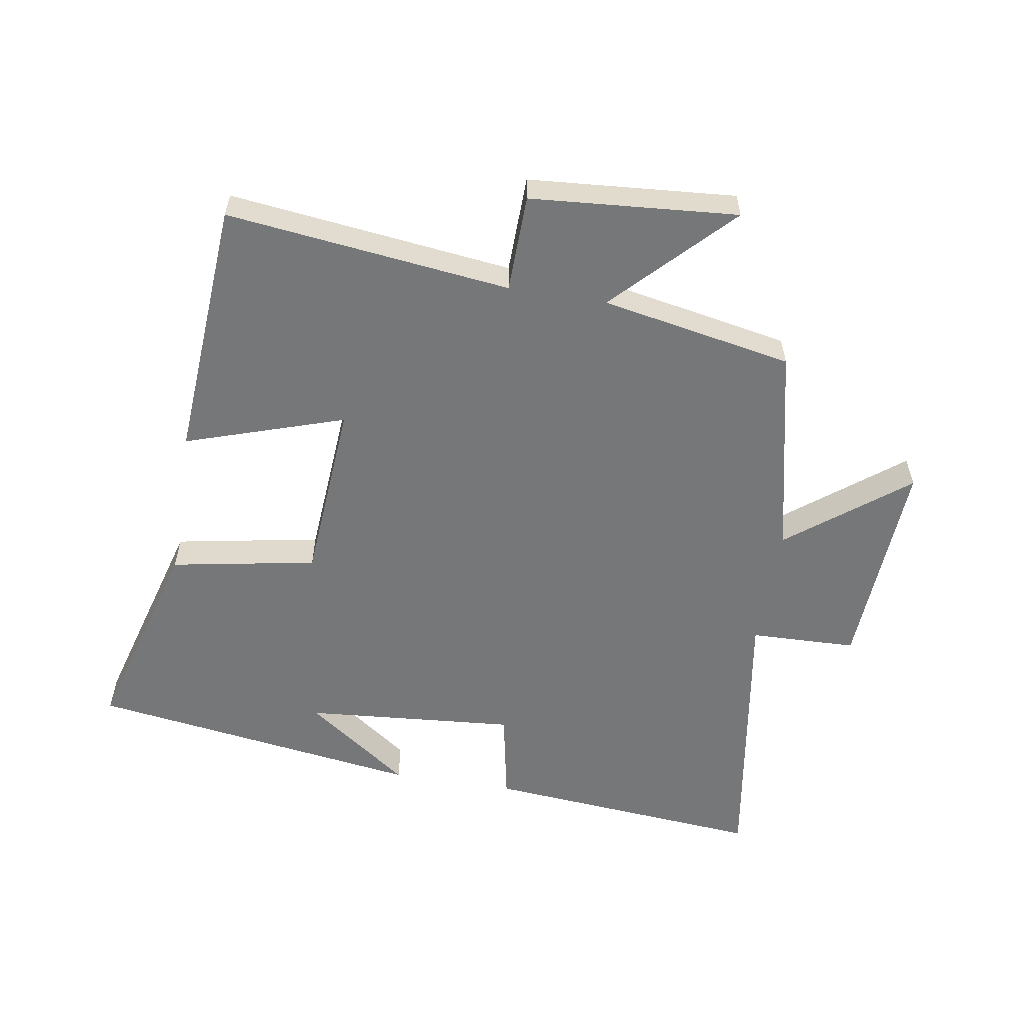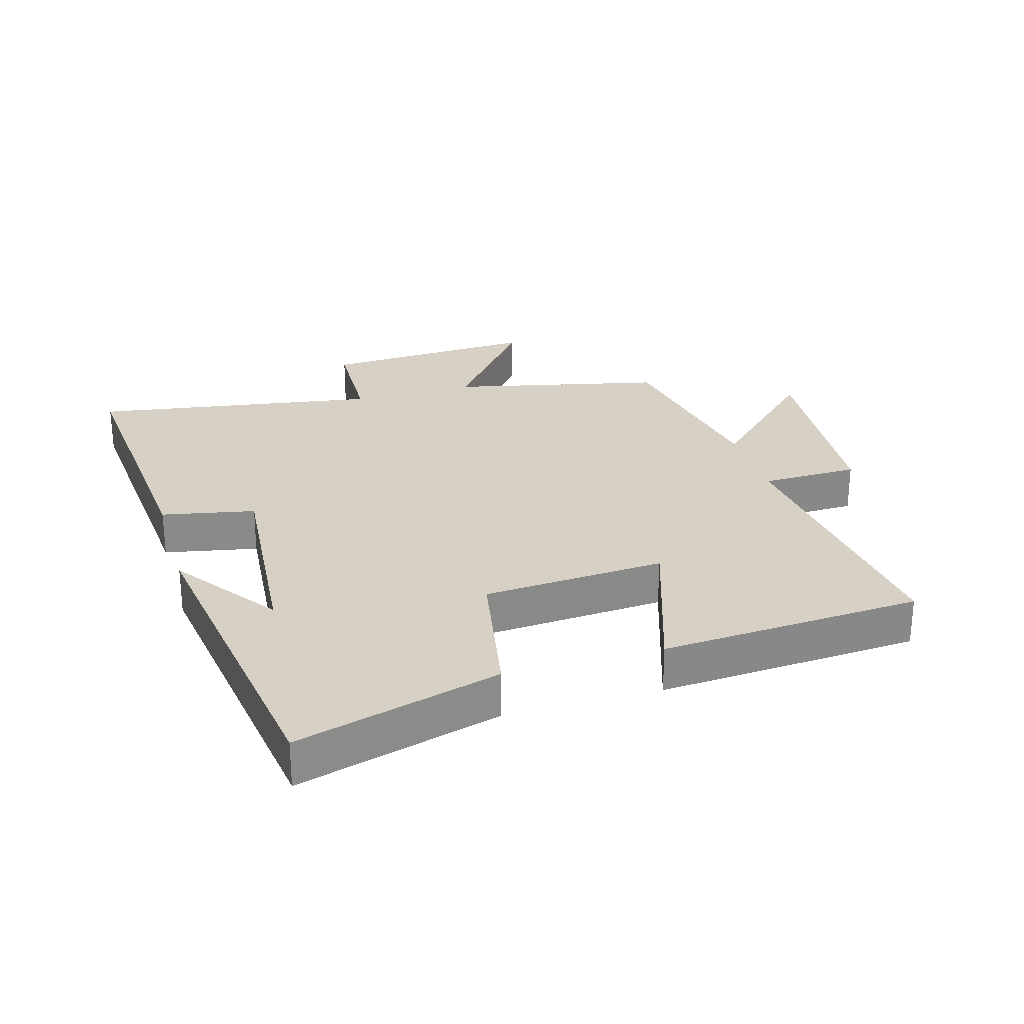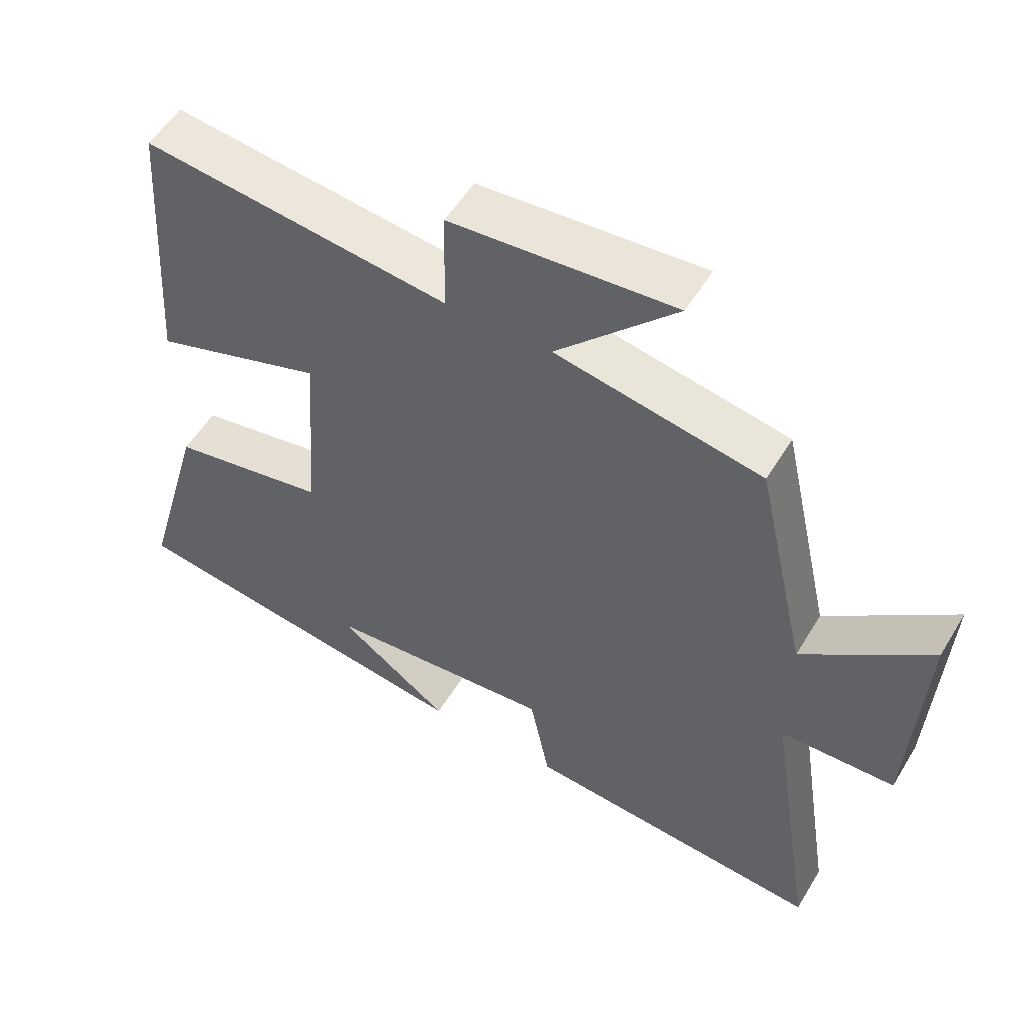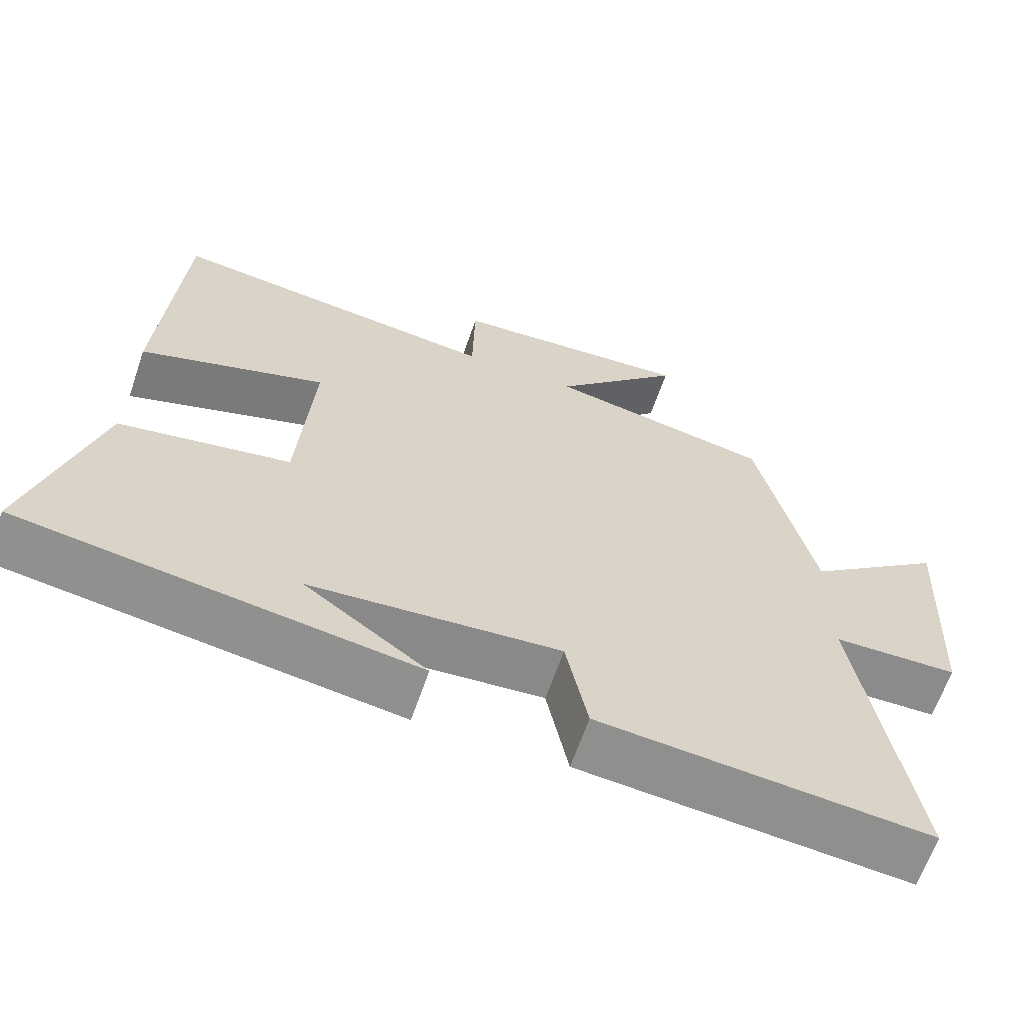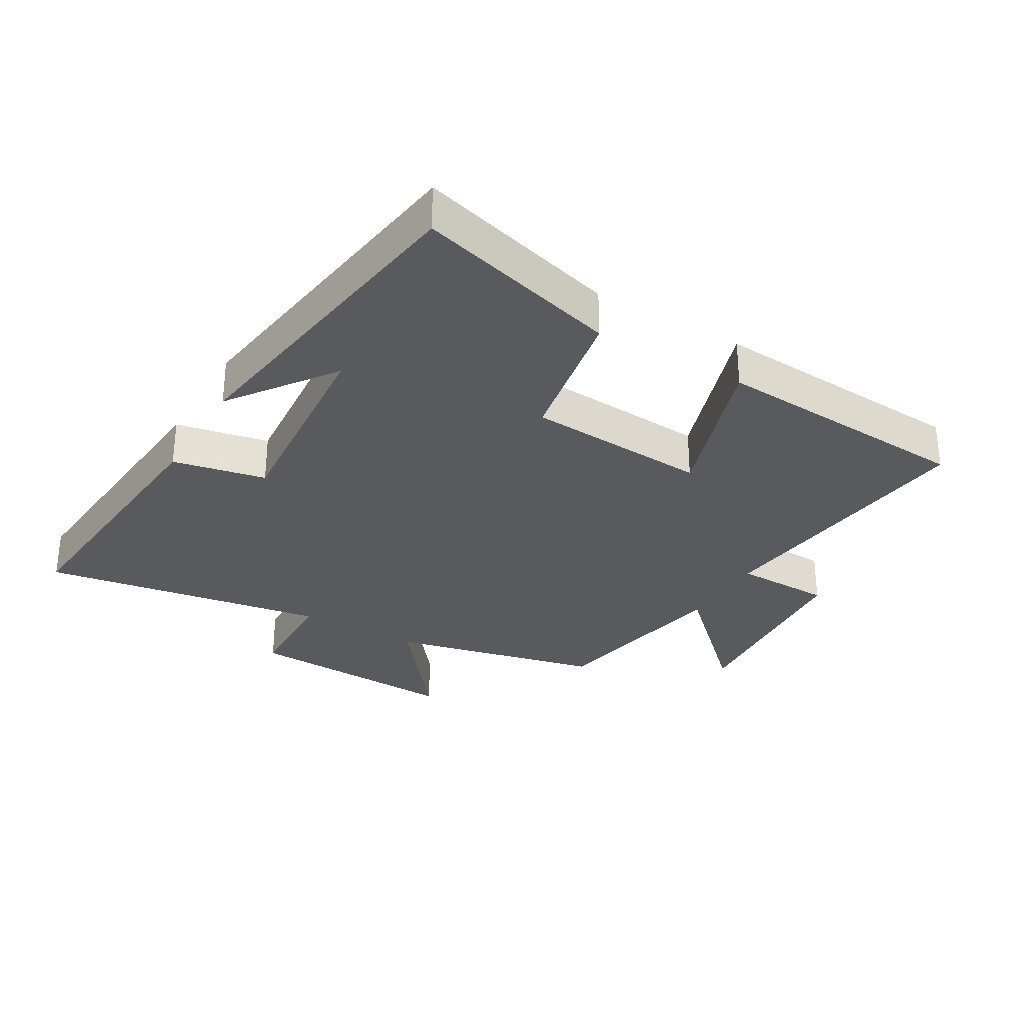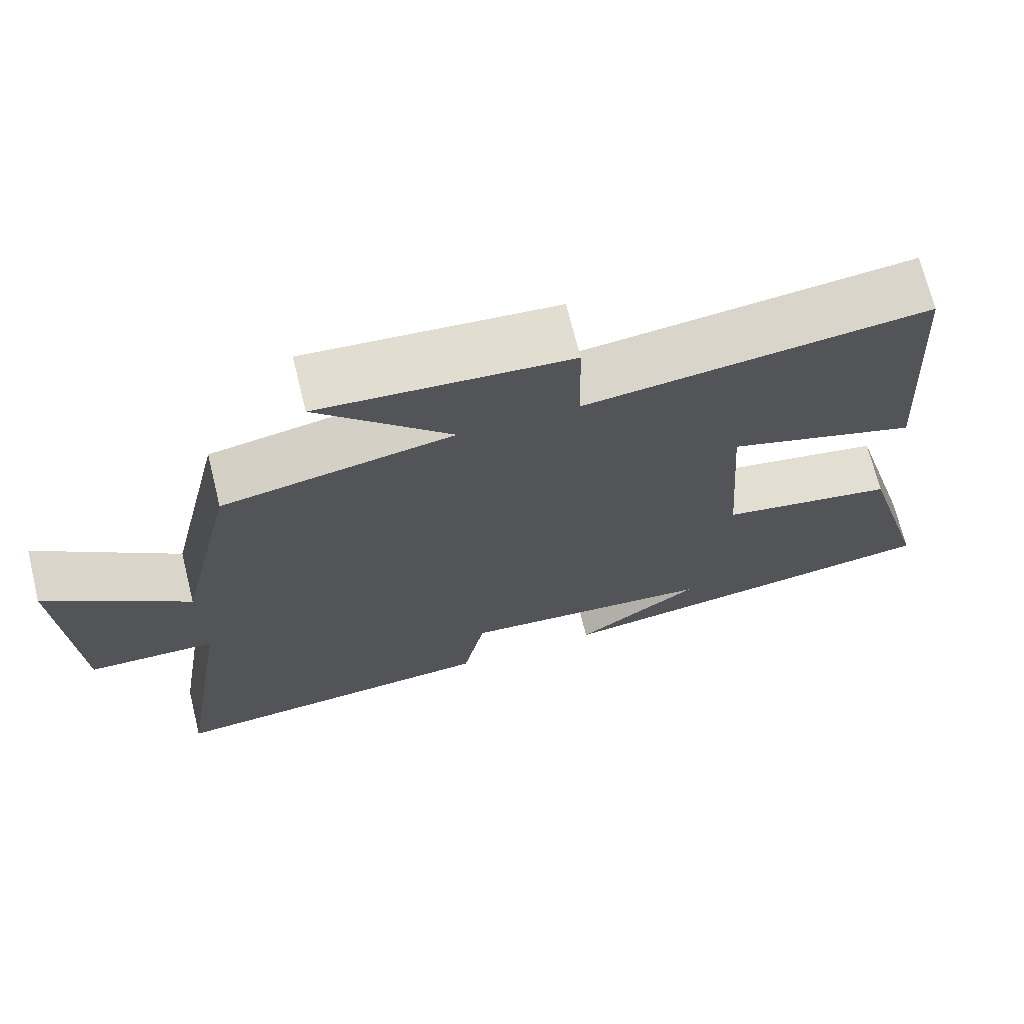
<metadata>
{"format":"obj","ext":"obj","renderer":"f3d","projection":"perspective","resolution":1024,"background":"white","views":[{"elev":-57.0,"azim":-9.4,"up":"+Y"},{"elev":27.0,"azim":-106.2,"up":"+Y"},{"elev":53.9,"azim":30.6,"up":"+Z"},{"elev":-64.3,"azim":-18.9,"up":"+Z"},{"elev":-30.6,"azim":-120.3,"up":"+Y"},{"elev":70.5,"azim":166.1,"up":"+Z"}]}
</metadata>
<code>
v 0.571 0.07 -0.537
v 0.132 0.07 -0.5
v 0.103 0.07 -0.354
v -0.229 0.07 -0.382
v -0.066 0.07 -0.5
v -0.59 0.07 -0.425
v -0.5 0.07 -0.104
v -0.272 0.07 -0.062
v -0.252 0.07 0.224
v -0.5 0.07 0.142
v -0.473 0.07 0.552
v -0.029 0.07 0.5
v -0.026 0.07 0.653
v 0.298 0.07 0.679
v 0.125 0.07 0.5
v 0.425 0.07 0.444
v 0.5 0.07 0.112
v 0.685 0.07 0.257
v 0.667 0.07 -0.083
v 0.5 0.07 -0.088
v 0.571 0 -0.537
v 0.132 0 -0.5
v 0.103 0 -0.354
v -0.229 0 -0.382
v -0.066 0 -0.5
v -0.59 0 -0.425
v -0.5 0 -0.104
v -0.272 0 -0.062
v -0.252 0 0.224
v -0.5 0 0.142
v -0.473 0 0.552
v -0.029 0 0.5
v -0.026 0 0.653
v 0.298 0 0.679
v 0.125 0 0.5
v 0.425 0 0.444
v 0.5 0 0.112
v 0.685 0 0.257
v 0.667 0 -0.083
v 0.5 0 -0.088
f 17 18 19 20
f 15 16 17 20
f 15 20 1 2
f 12 13 14 15
f 12 15 2 3
f 9 10 11 12
f 8 9 12 3
f 7 8 3 4
f 6 7 4
f 4 5 6
f 40 39 38 37
f 40 37 36 35
f 22 21 40 35
f 35 34 33 32
f 23 22 35 32
f 32 31 30 29
f 23 32 29 28
f 24 23 28 27
f 24 27 26
f 26 25 24
f 1 21 22 2
f 2 22 23 3
f 3 23 24 4
f 4 24 25 5
f 5 25 26 6
f 6 26 27 7
f 7 27 28 8
f 8 28 29 9
f 9 29 30 10
f 10 30 31 11
f 11 31 32 12
f 12 32 33 13
f 13 33 34 14
f 14 34 35 15
f 15 35 36 16
f 16 36 37 17
f 17 37 38 18
f 18 38 39 19
f 19 39 40 20
f 20 40 21 1

</code>
